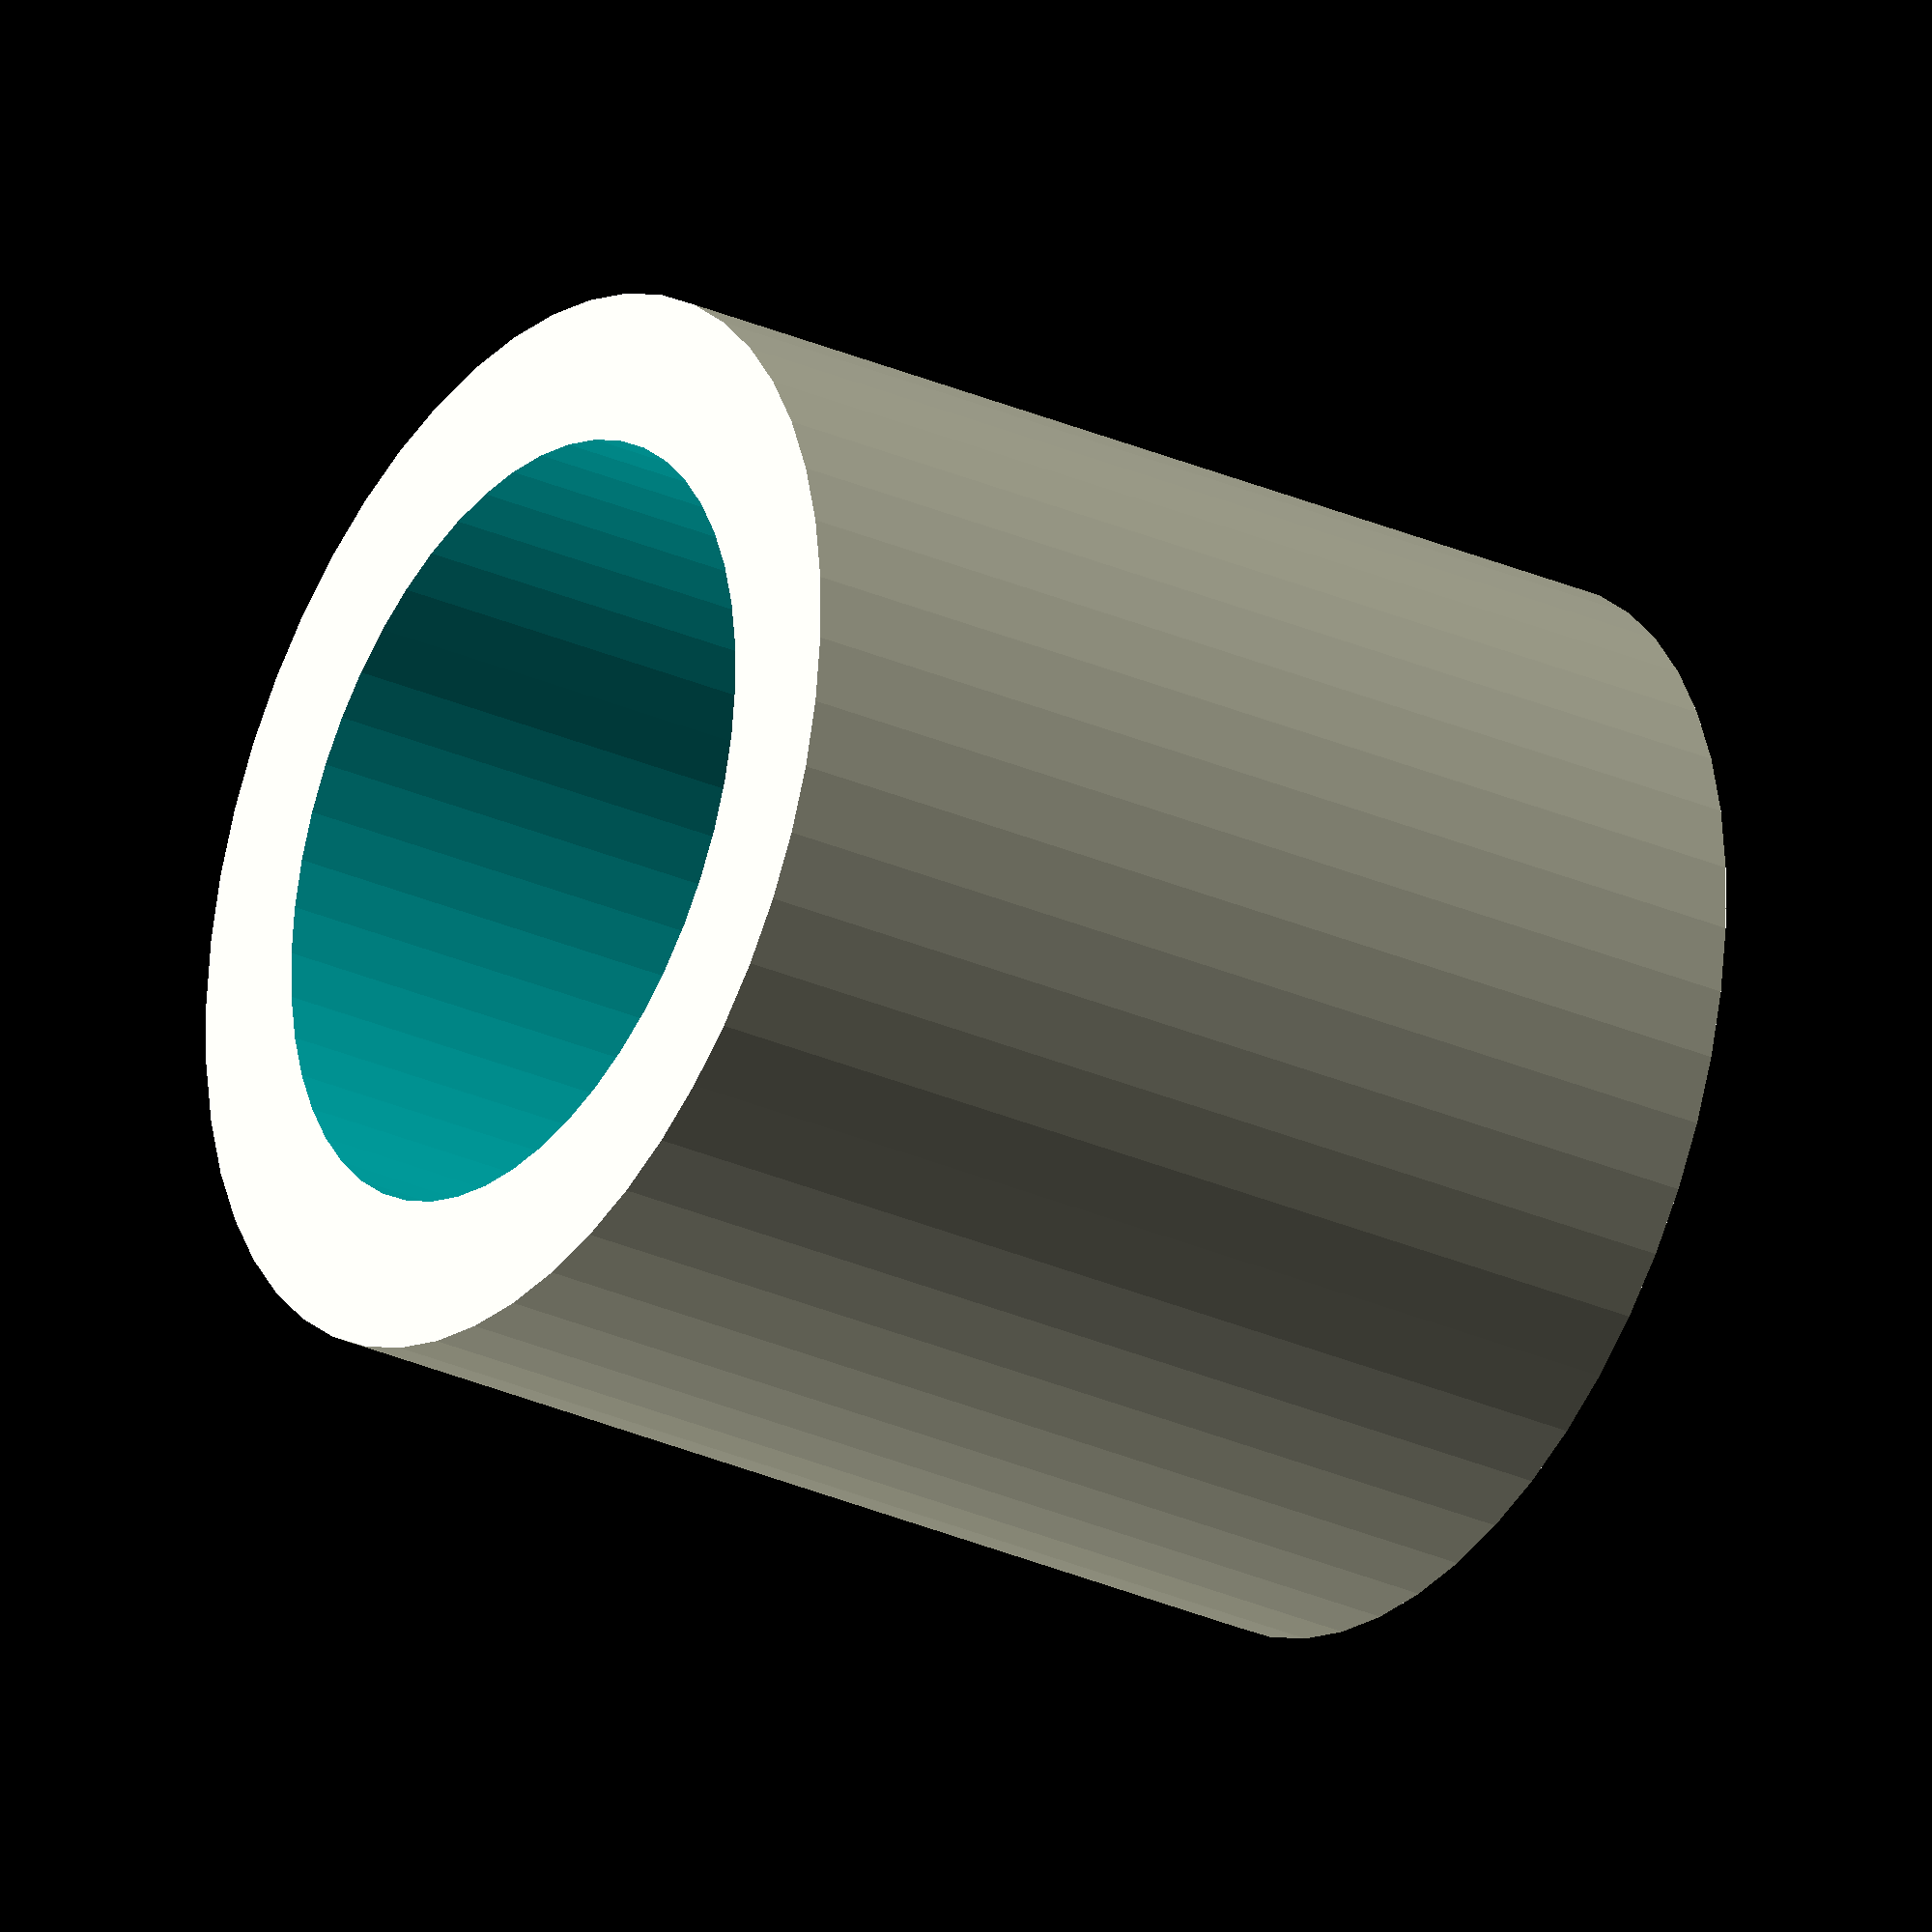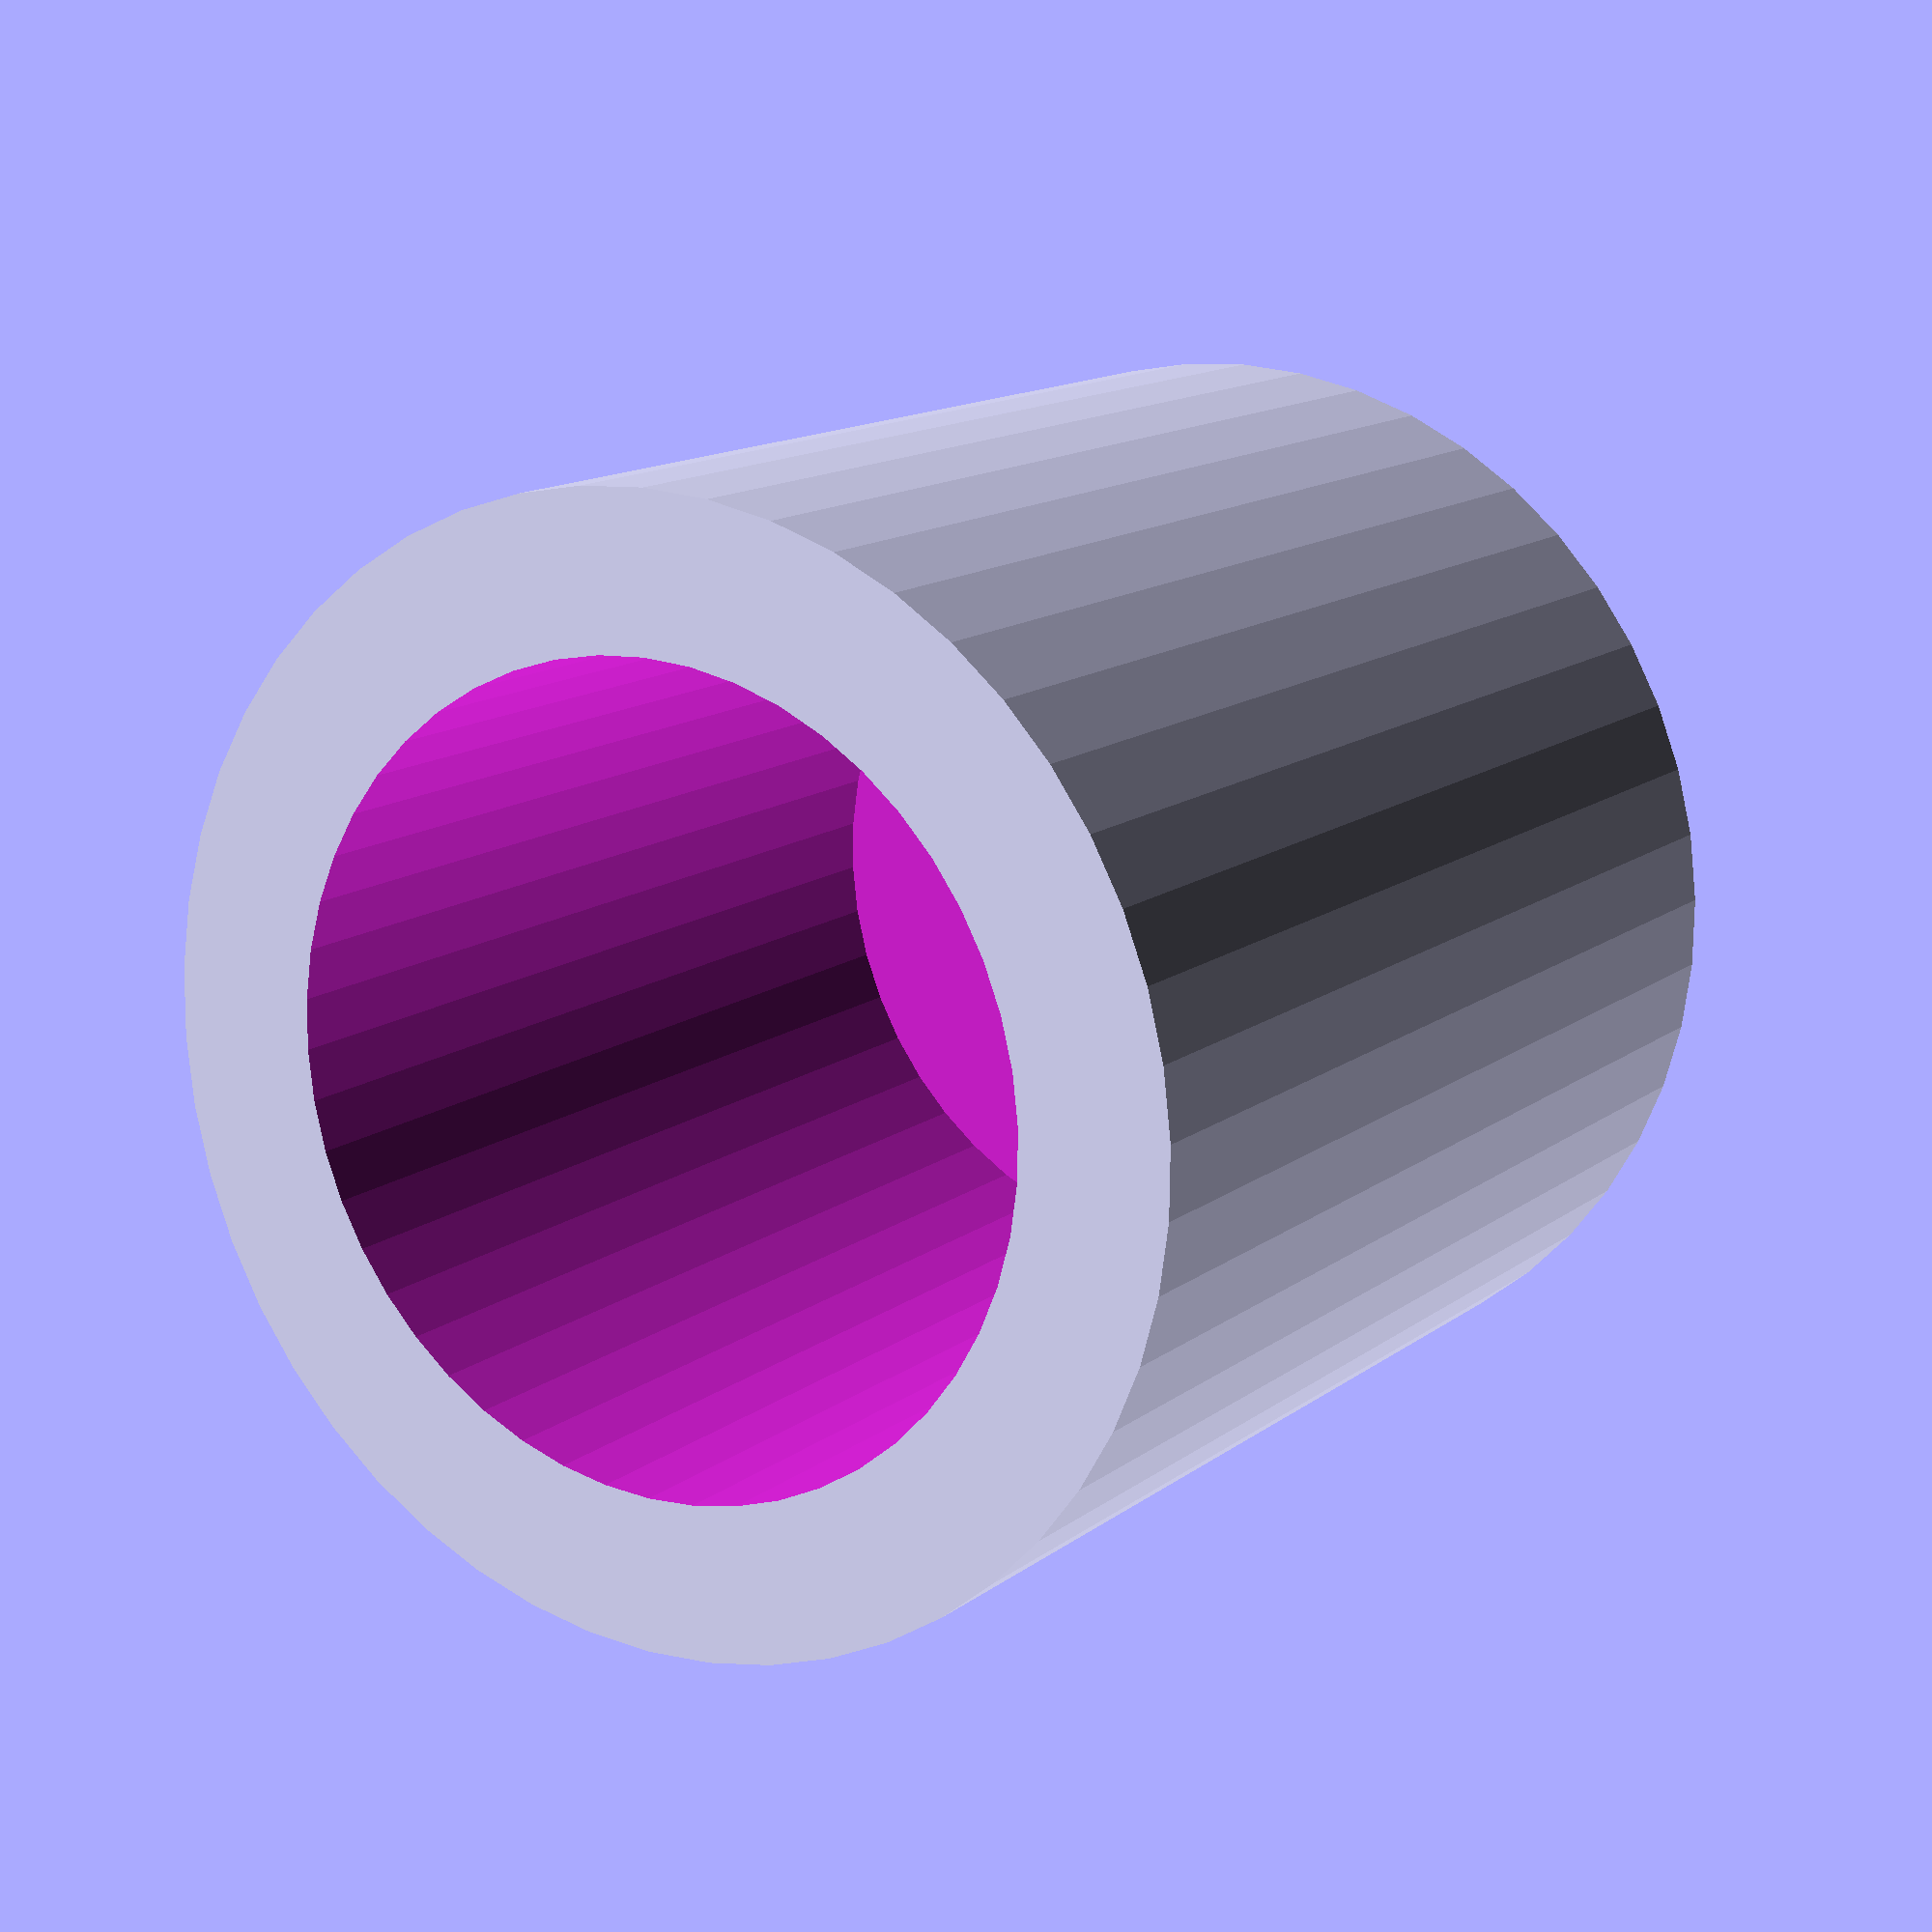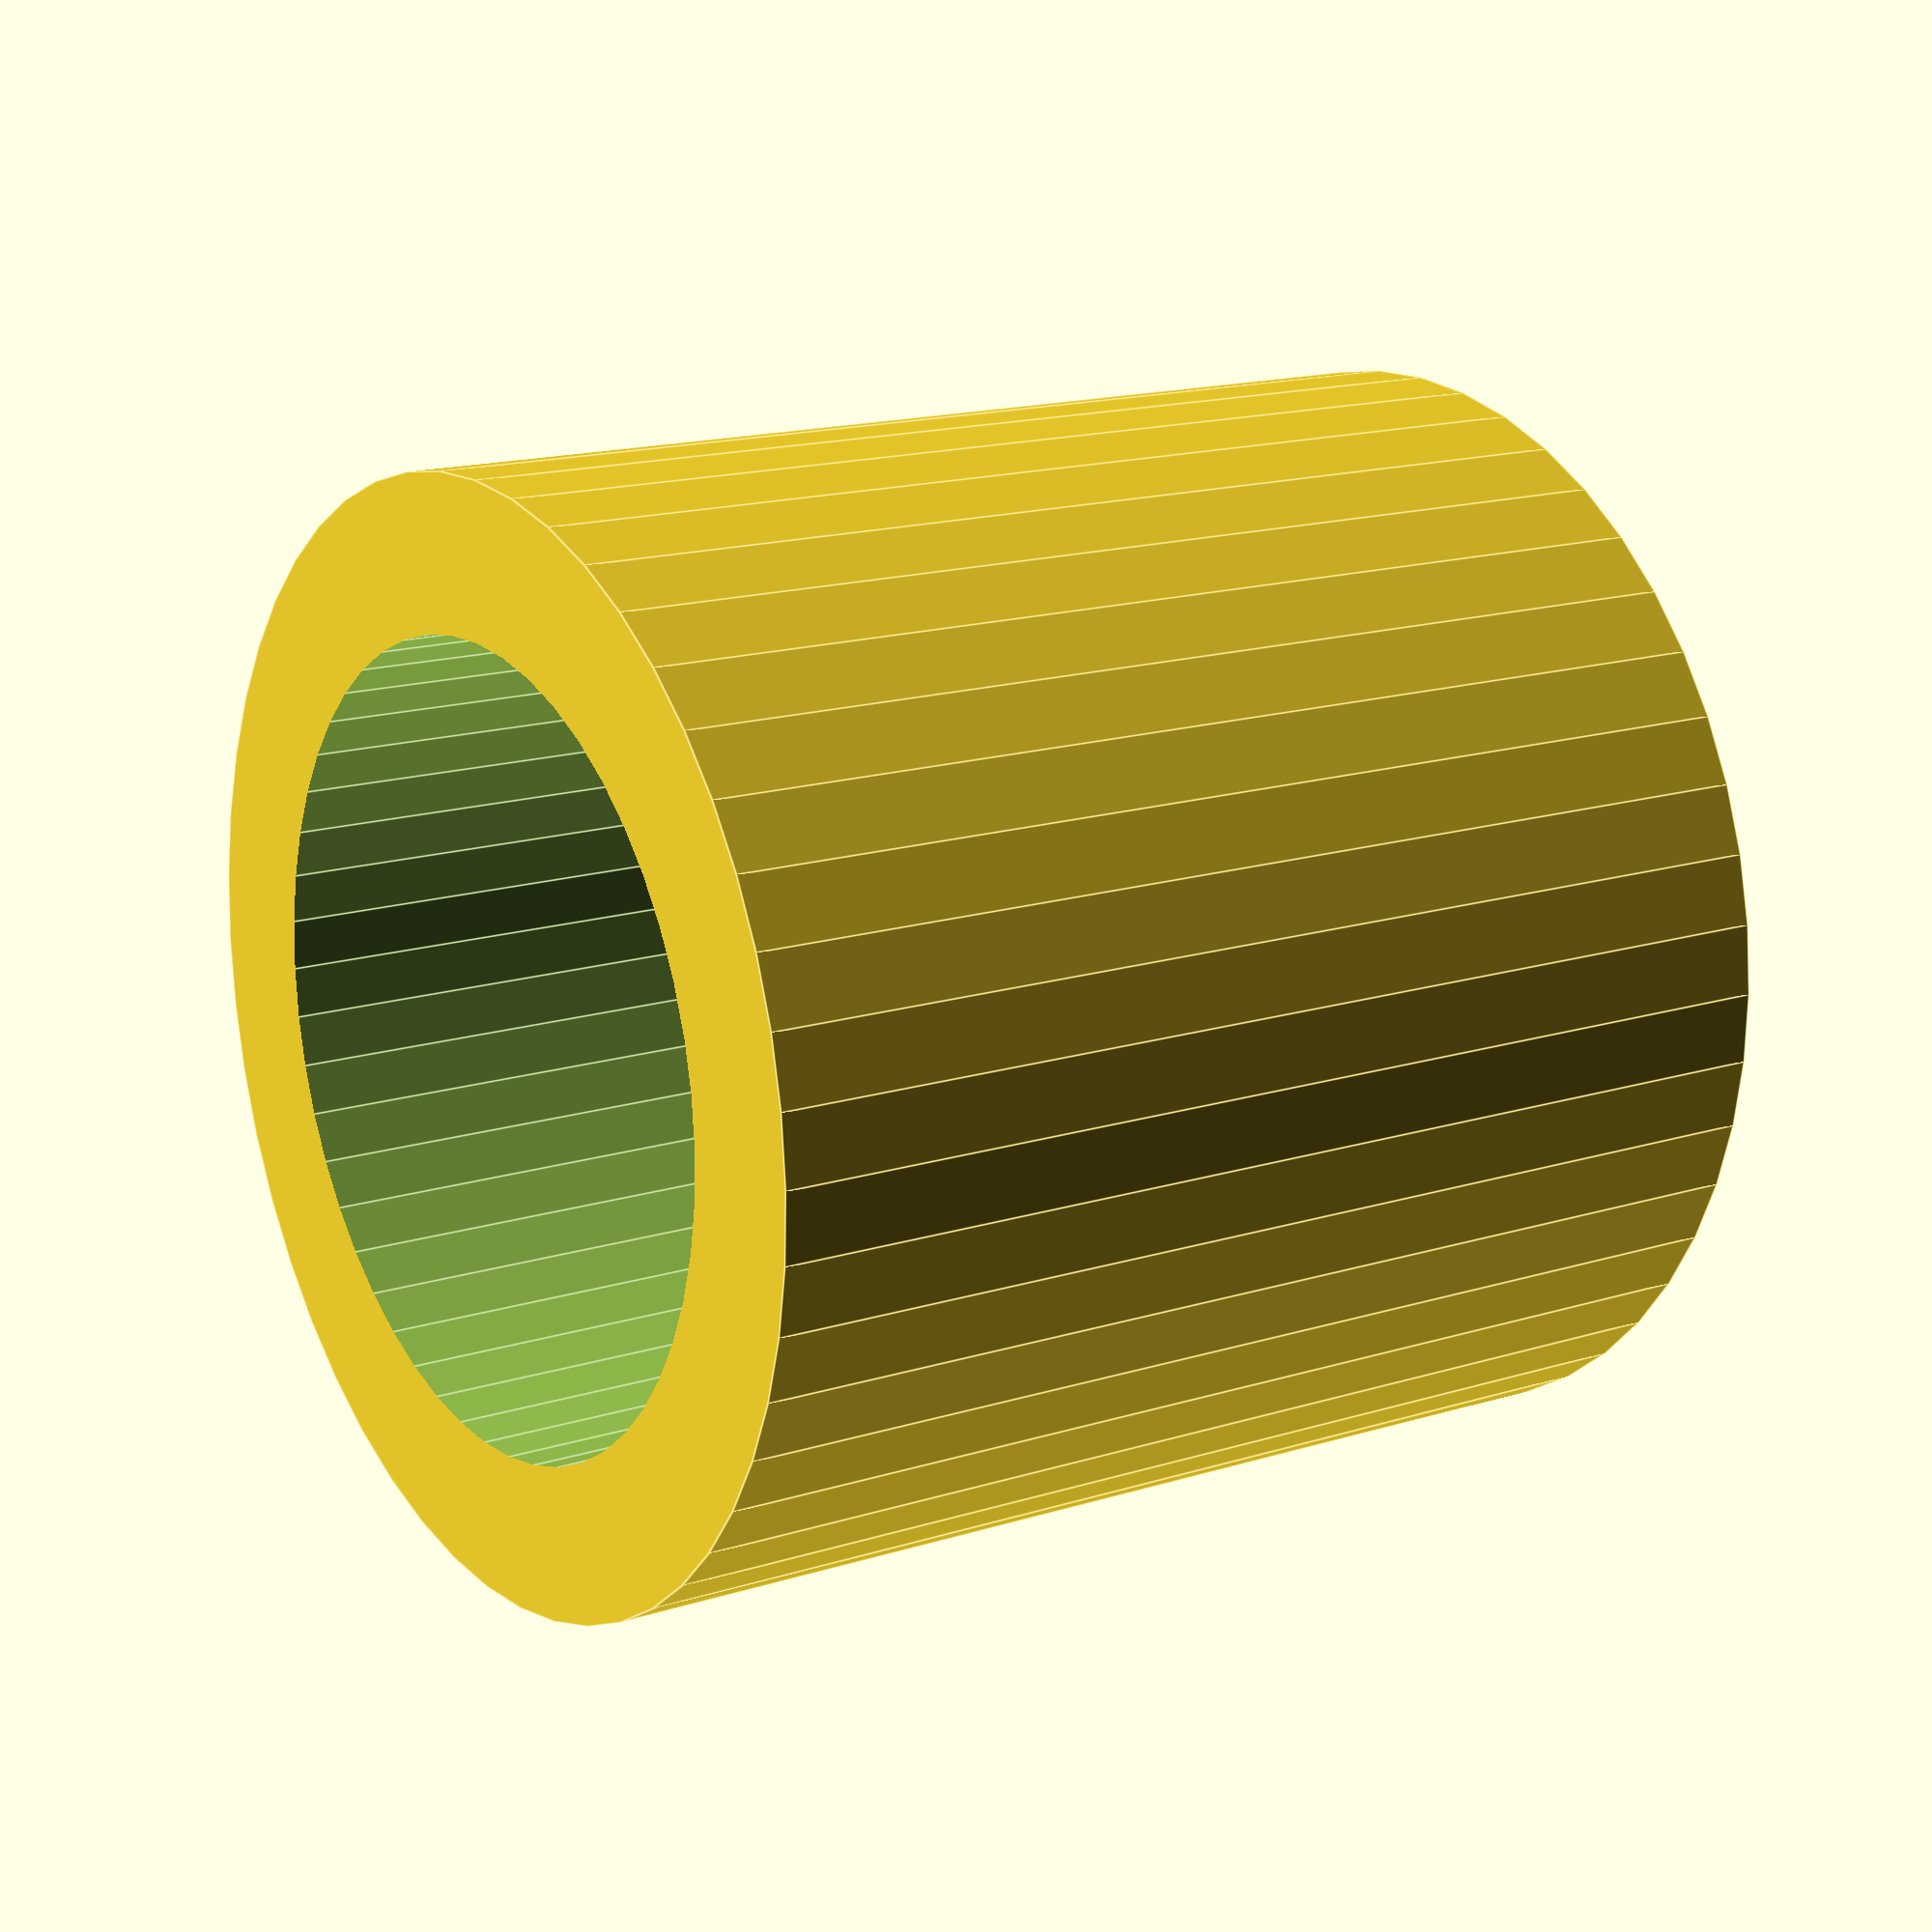
<openscad>

difference()
{
    cylinder(d=31,h=31,$fn=50);
    translate([0,0,(31-22.4)/2])
    cylinder(d=22.4,h=31,$fn=50);
};
</openscad>
<views>
elev=28.2 azim=169.2 roll=55.8 proj=o view=wireframe
elev=346.3 azim=198.7 roll=32.0 proj=p view=wireframe
elev=164.3 azim=149.7 roll=123.6 proj=p view=edges
</views>
